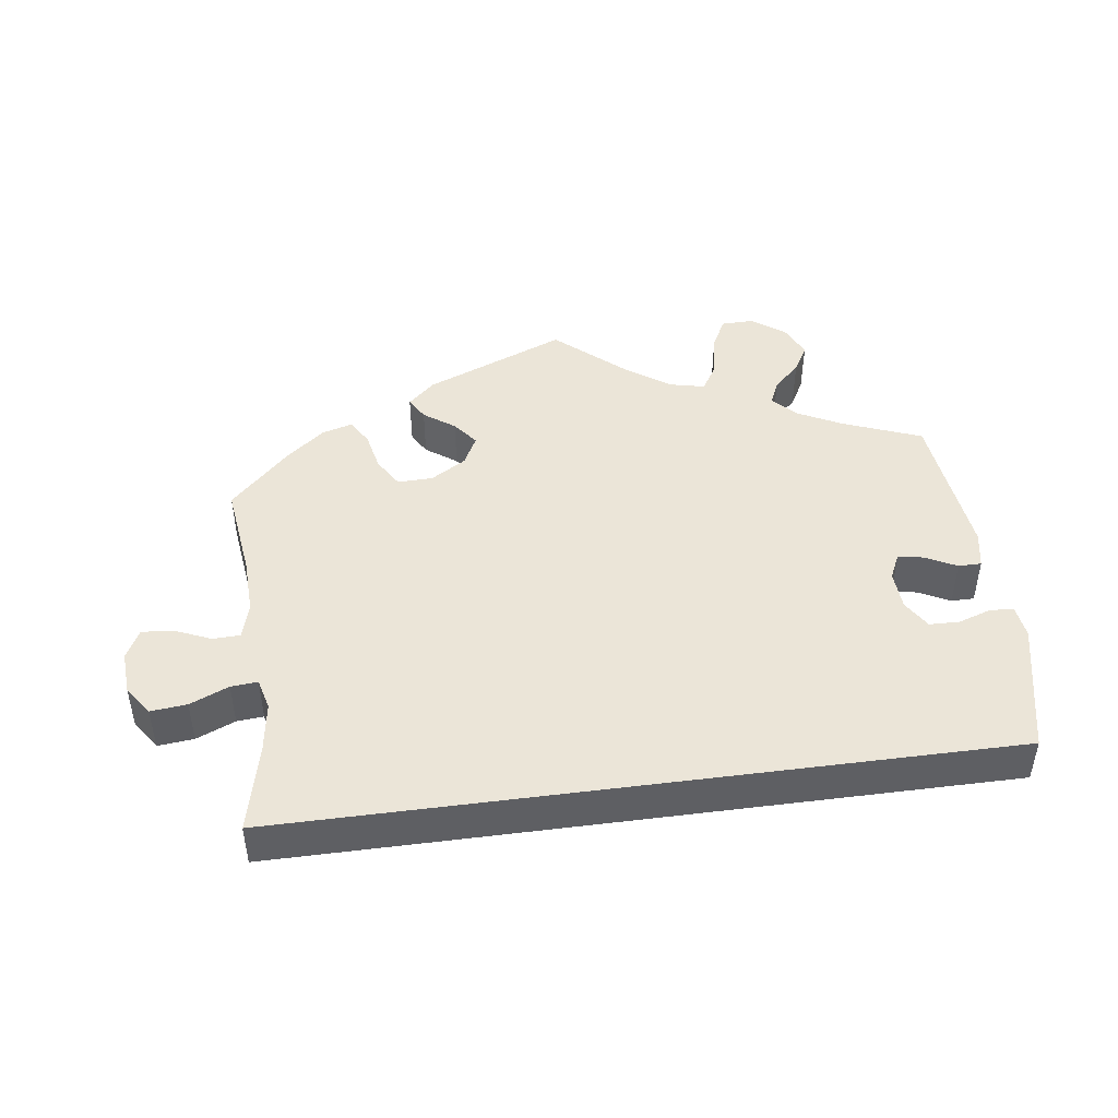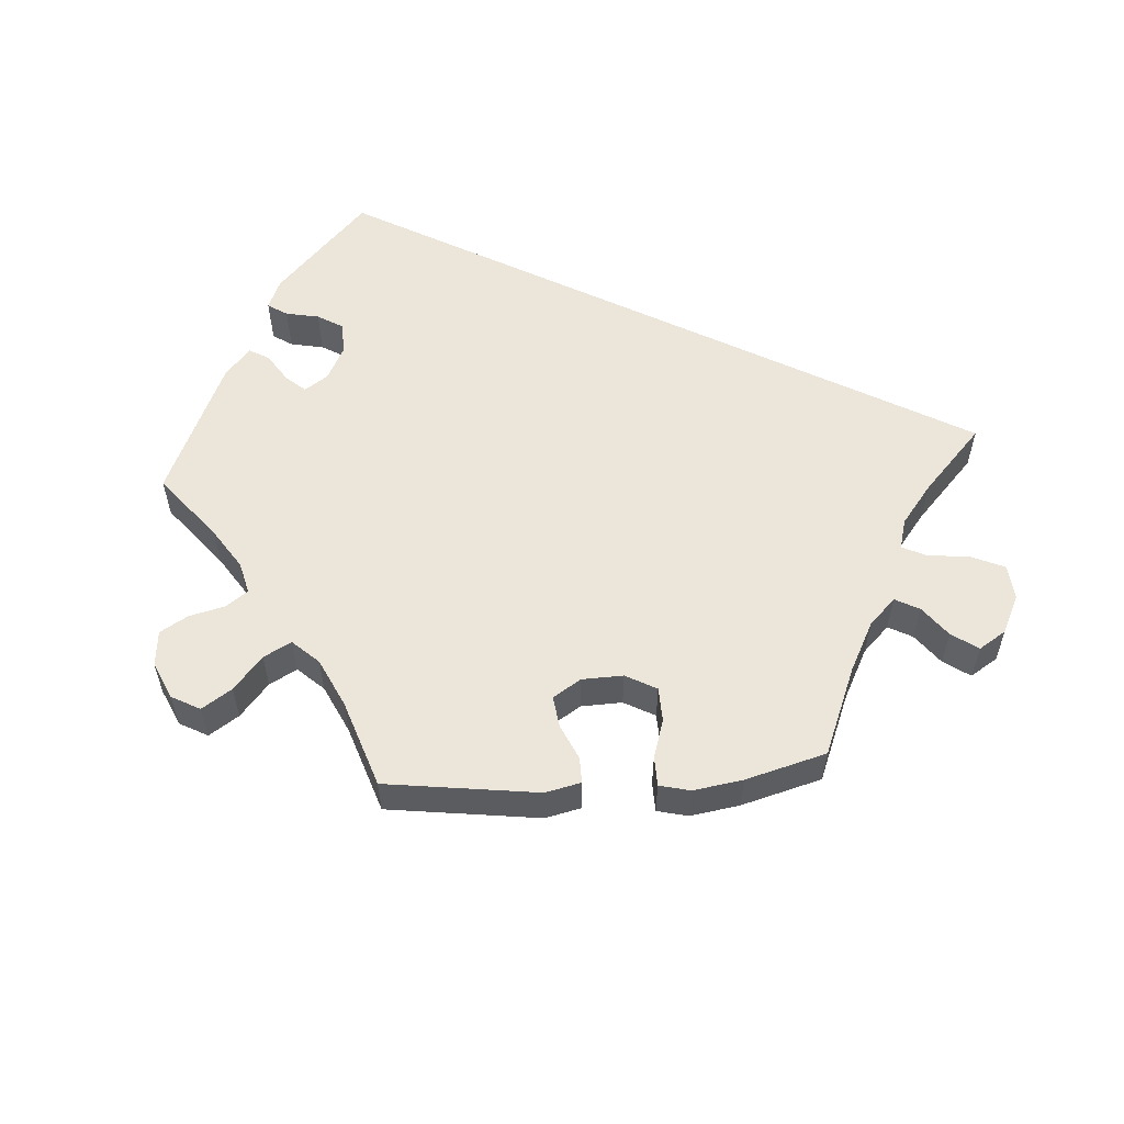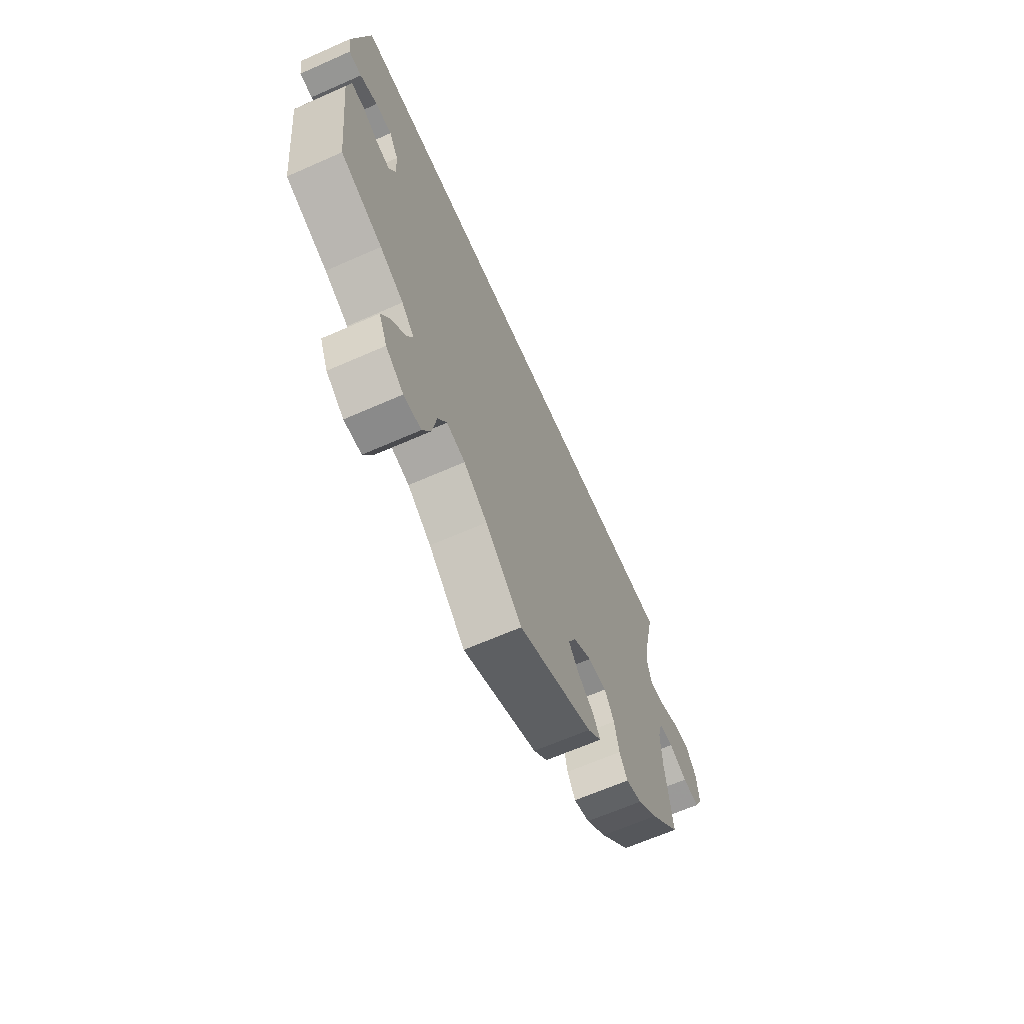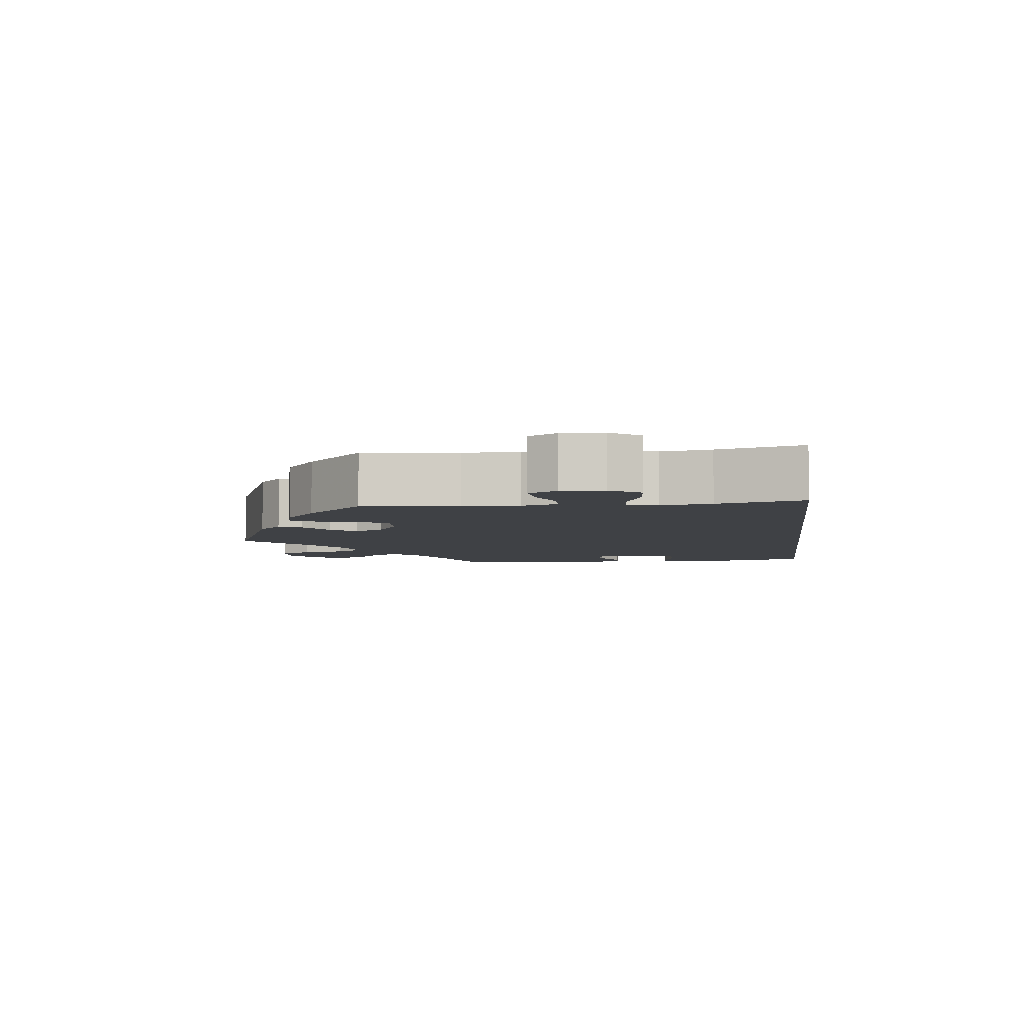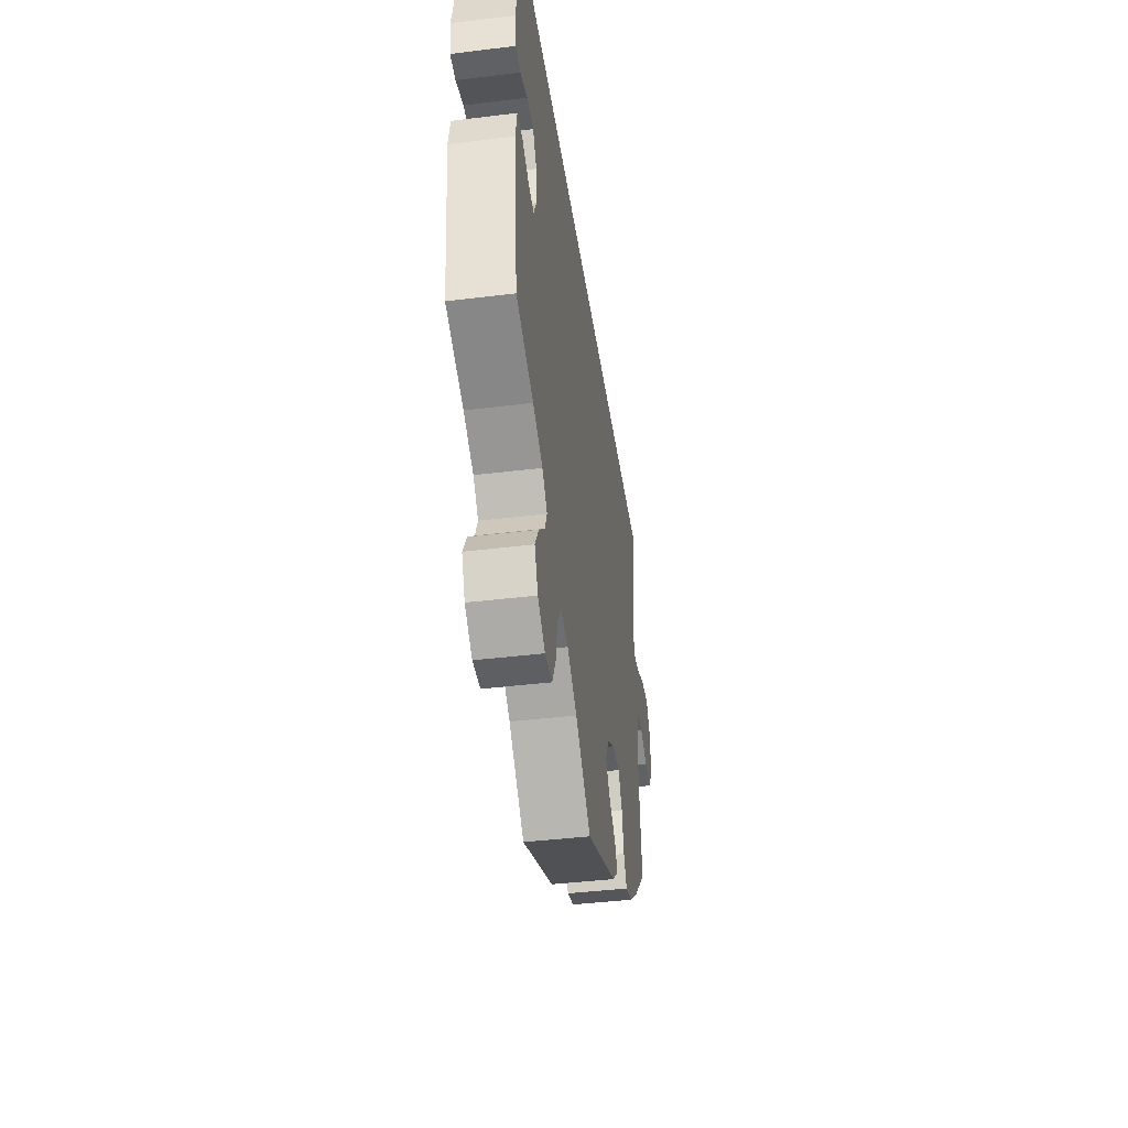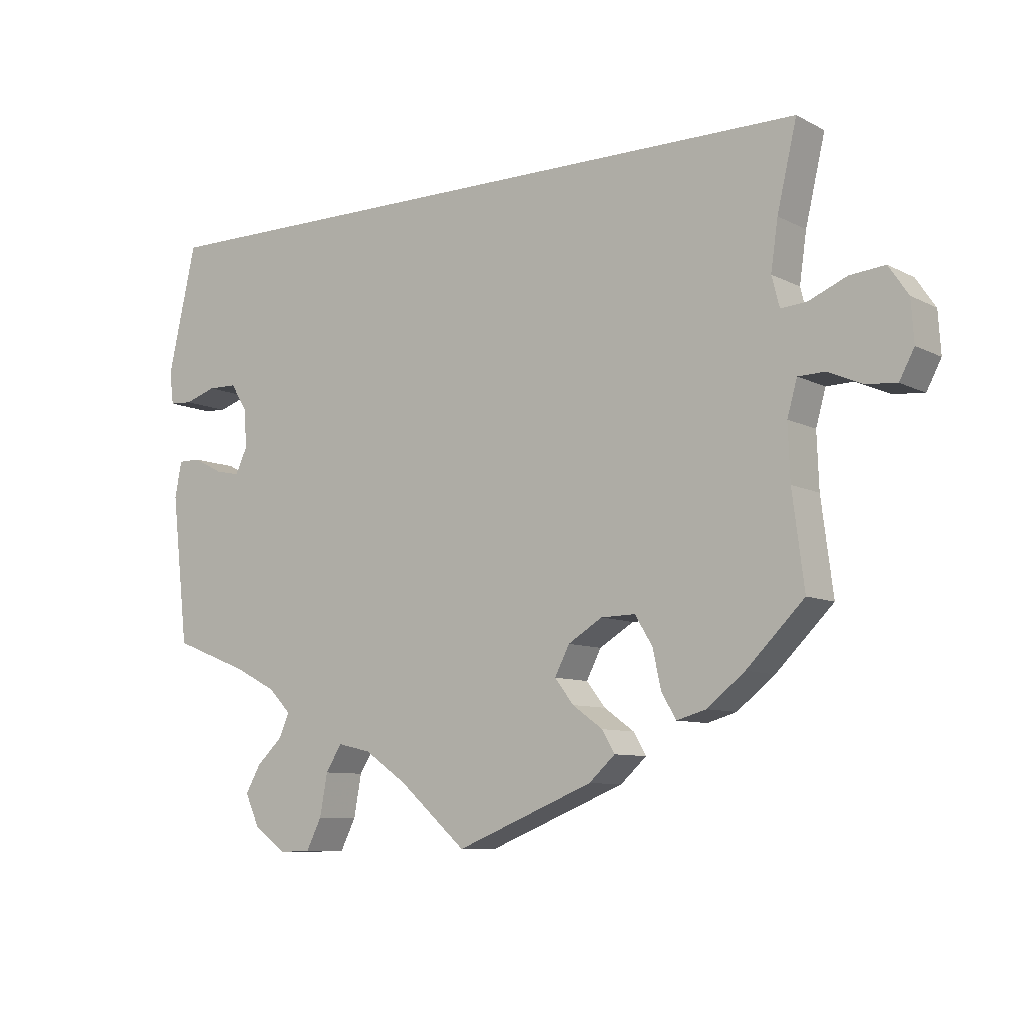
<metadata>
{"format":"obj","ext":"obj","renderer":"f3d","projection":"perspective","resolution":1024,"background":"white","views":[{"elev":45.8,"azim":-7.7,"up":"+Y"},{"elev":55.6,"azim":-154.4,"up":"+Y"},{"elev":-64.7,"azim":114.0,"up":"+Z"},{"elev":-5.7,"azim":-82.6,"up":"+Y"},{"elev":-41.8,"azim":98.4,"up":"+Z"},{"elev":-8.6,"azim":-143.6,"up":"+Z"}]}
</metadata>
<code>
v 0.393 0.07 -0.331
v 0.332 0.07 -0.362
v 0.3 0.07 -0.395
v 0.315 0.07 -0.429
v 0.352 0.07 -0.464
v 0.374 0.07 -0.503
v 0.353 0.07 -0.549
v 0.307 0.07 -0.582
v 0.262 0.07 -0.581
v 0.24 0.07 -0.537
v 0.229 0.07 -0.477
v 0.206 0.07 -0.44
v 0.158 0.07 -0.451
v 0.097 0.07 -0.493
v 0.001 0.07 -0.578
v -0.196 0.07 -0.498
v -0.233 0.07 -0.464
v -0.215 0.07 -0.433
v -0.172 0.07 -0.402
v -0.145 0.07 -0.367
v -0.166 0.07 -0.326
v -0.215 0.07 -0.296
v -0.264 0.07 -0.295
v -0.289 0.07 -0.336
v -0.301 0.07 -0.391
v -0.322 0.07 -0.426
v -0.364 0.07 -0.414
v -0.418 0.07 -0.371
v -0.5 0.07 -0.289
v -0.483 0.07 -0.157
v -0.48 0.07 -0.079
v -0.494 0.07 -0.029
v -0.532 0.07 -0.028
v -0.581 0.07 -0.049
v -0.625 0.07 -0.053
v -0.646 0.07 -0.013
v -0.642 0.07 0.046
v -0.614 0.07 0.087
v -0.564 0.07 0.082
v -0.51 0.07 0.059
v -0.473 0.07 0.056
v -0.462 0.07 0.099
v -0.472 0.07 0.169
v -0.5 0.07 0.289
v 0.5 0.07 0.29
v 0.541 0.07 0.108
v 0.535 0.07 0.062
v 0.502 0.07 0.06
v 0.457 0.07 0.075
v 0.415 0.07 0.074
v 0.391 0.07 0.035
v 0.388 0.07 -0.019
v 0.405 0.07 -0.055
v 0.44 0.07 -0.048
v 0.483 0.07 -0.026
v 0.515 0.07 -0.026
v 0.525 0.07 -0.077
v 0.501 0.07 -0.289
v 0.393 0 -0.331
v 0.332 0 -0.362
v 0.3 0 -0.395
v 0.315 0 -0.429
v 0.352 0 -0.464
v 0.374 0 -0.503
v 0.353 0 -0.549
v 0.307 0 -0.582
v 0.262 0 -0.581
v 0.24 0 -0.537
v 0.229 0 -0.477
v 0.206 0 -0.44
v 0.158 0 -0.451
v 0.097 0 -0.493
v 0.001 0 -0.578
v -0.196 0 -0.498
v -0.233 0 -0.464
v -0.215 0 -0.433
v -0.172 0 -0.402
v -0.145 0 -0.367
v -0.166 0 -0.326
v -0.215 0 -0.296
v -0.264 0 -0.295
v -0.289 0 -0.336
v -0.301 0 -0.391
v -0.322 0 -0.426
v -0.364 0 -0.414
v -0.418 0 -0.371
v -0.5 0 -0.289
v -0.483 0 -0.157
v -0.48 0 -0.079
v -0.494 0 -0.029
v -0.532 0 -0.028
v -0.581 0 -0.049
v -0.625 0 -0.053
v -0.646 0 -0.013
v -0.642 0 0.046
v -0.614 0 0.087
v -0.564 0 0.082
v -0.51 0 0.059
v -0.473 0 0.056
v -0.462 0 0.099
v -0.472 0 0.169
v -0.5 0 0.289
v 0.5 0 0.29
v 0.541 0 0.108
v 0.535 0 0.062
v 0.502 0 0.06
v 0.457 0 0.075
v 0.415 0 0.074
v 0.391 0 0.035
v 0.388 0 -0.019
v 0.405 0 -0.055
v 0.44 0 -0.048
v 0.483 0 -0.026
v 0.515 0 -0.026
v 0.525 0 -0.077
v 0.501 0 -0.289
f 57 58 1
f 54 55 56 57
f 53 54 57 1
f 52 53 1 2
f 51 52 2 3
f 46 47 48 49
f 46 49 50
f 43 44 45 46
f 42 43 46 50
f 41 42 50 51
f 37 38 39 40
f 37 40 41
f 33 34 35 36
f 32 33 36 37
f 27 28 29 30
f 27 30 31
f 24 25 26 27
f 23 24 27 31
f 22 23 31 32
f 16 17 18 19
f 14 15 16 19
f 13 14 19 20
f 12 13 20 21
f 8 9 10 11
f 8 11 12
f 7 8 12
f 4 5 6 7
f 3 4 7 12
f 32 37 41 51
f 21 22 32 51
f 3 12 21 51
f 59 116 115
f 115 114 113 112
f 59 115 112 111
f 60 59 111 110
f 61 60 110 109
f 107 106 105 104
f 108 107 104
f 104 103 102 101
f 108 104 101 100
f 109 108 100 99
f 98 97 96 95
f 99 98 95
f 94 93 92 91
f 95 94 91 90
f 88 87 86 85
f 89 88 85
f 85 84 83 82
f 89 85 82 81
f 90 89 81 80
f 77 76 75 74
f 77 74 73 72
f 78 77 72 71
f 79 78 71 70
f 69 68 67 66
f 70 69 66
f 70 66 65
f 65 64 63 62
f 70 65 62 61
f 109 99 95 90
f 109 90 80 79
f 109 79 70 61
f 1 59 60 2
f 2 60 61 3
f 3 61 62 4
f 4 62 63 5
f 5 63 64 6
f 6 64 65 7
f 7 65 66 8
f 8 66 67 9
f 9 67 68 10
f 10 68 69 11
f 11 69 70 12
f 12 70 71 13
f 13 71 72 14
f 14 72 73 15
f 15 73 74 16
f 16 74 75 17
f 17 75 76 18
f 18 76 77 19
f 19 77 78 20
f 20 78 79 21
f 21 79 80 22
f 22 80 81 23
f 23 81 82 24
f 24 82 83 25
f 25 83 84 26
f 26 84 85 27
f 27 85 86 28
f 28 86 87 29
f 29 87 88 30
f 30 88 89 31
f 31 89 90 32
f 32 90 91 33
f 33 91 92 34
f 34 92 93 35
f 35 93 94 36
f 36 94 95 37
f 37 95 96 38
f 38 96 97 39
f 39 97 98 40
f 40 98 99 41
f 41 99 100 42
f 42 100 101 43
f 43 101 102 44
f 44 102 103 45
f 45 103 104 46
f 46 104 105 47
f 47 105 106 48
f 48 106 107 49
f 49 107 108 50
f 50 108 109 51
f 51 109 110 52
f 52 110 111 53
f 53 111 112 54
f 54 112 113 55
f 55 113 114 56
f 56 114 115 57
f 57 115 116 58
f 58 116 59 1

</code>
